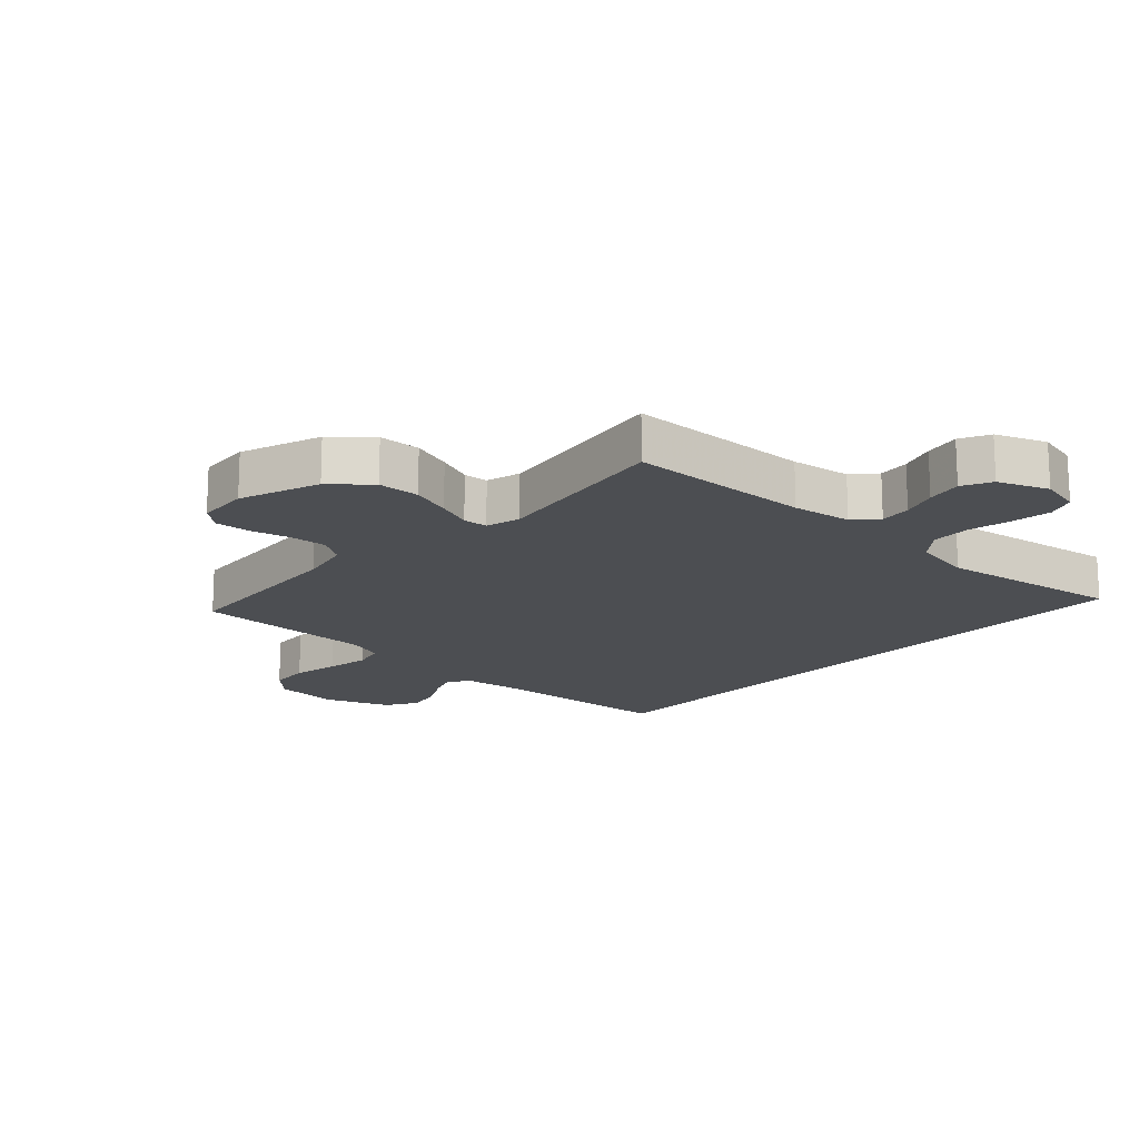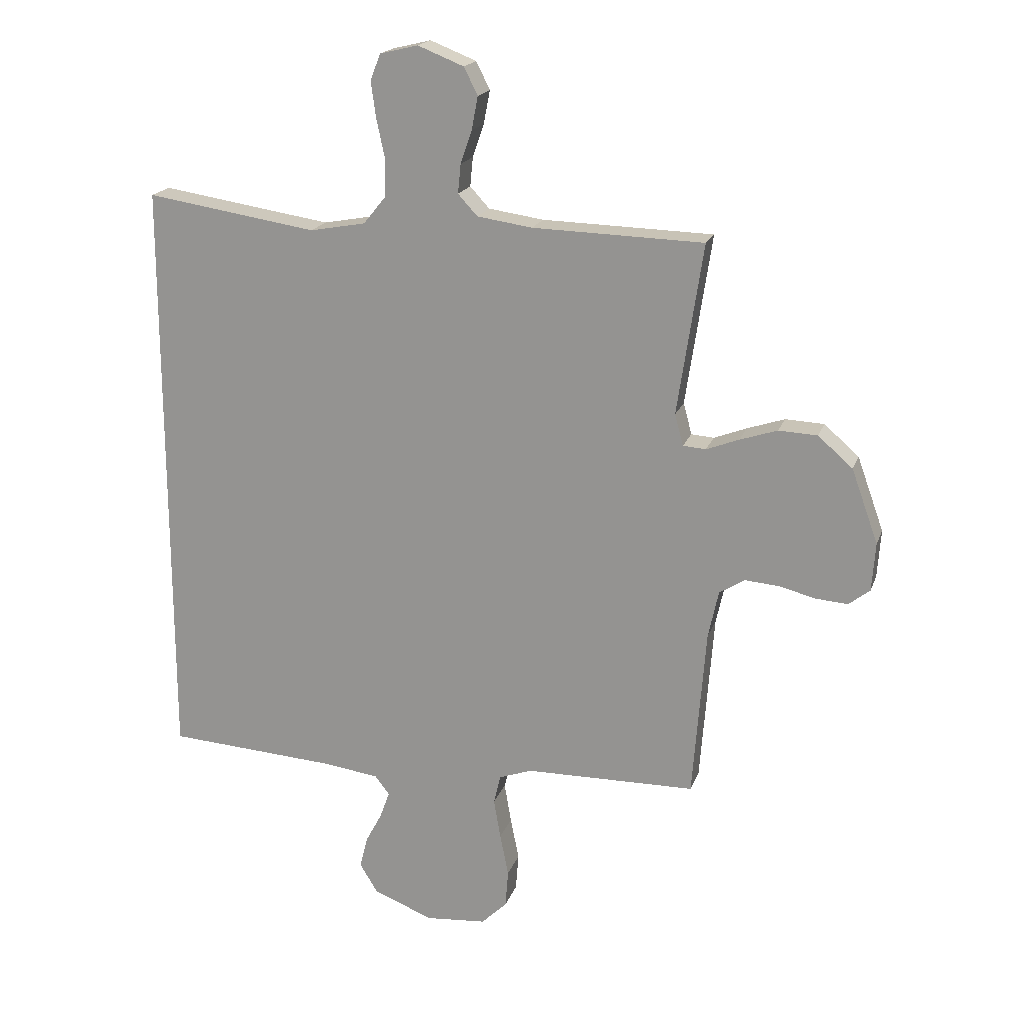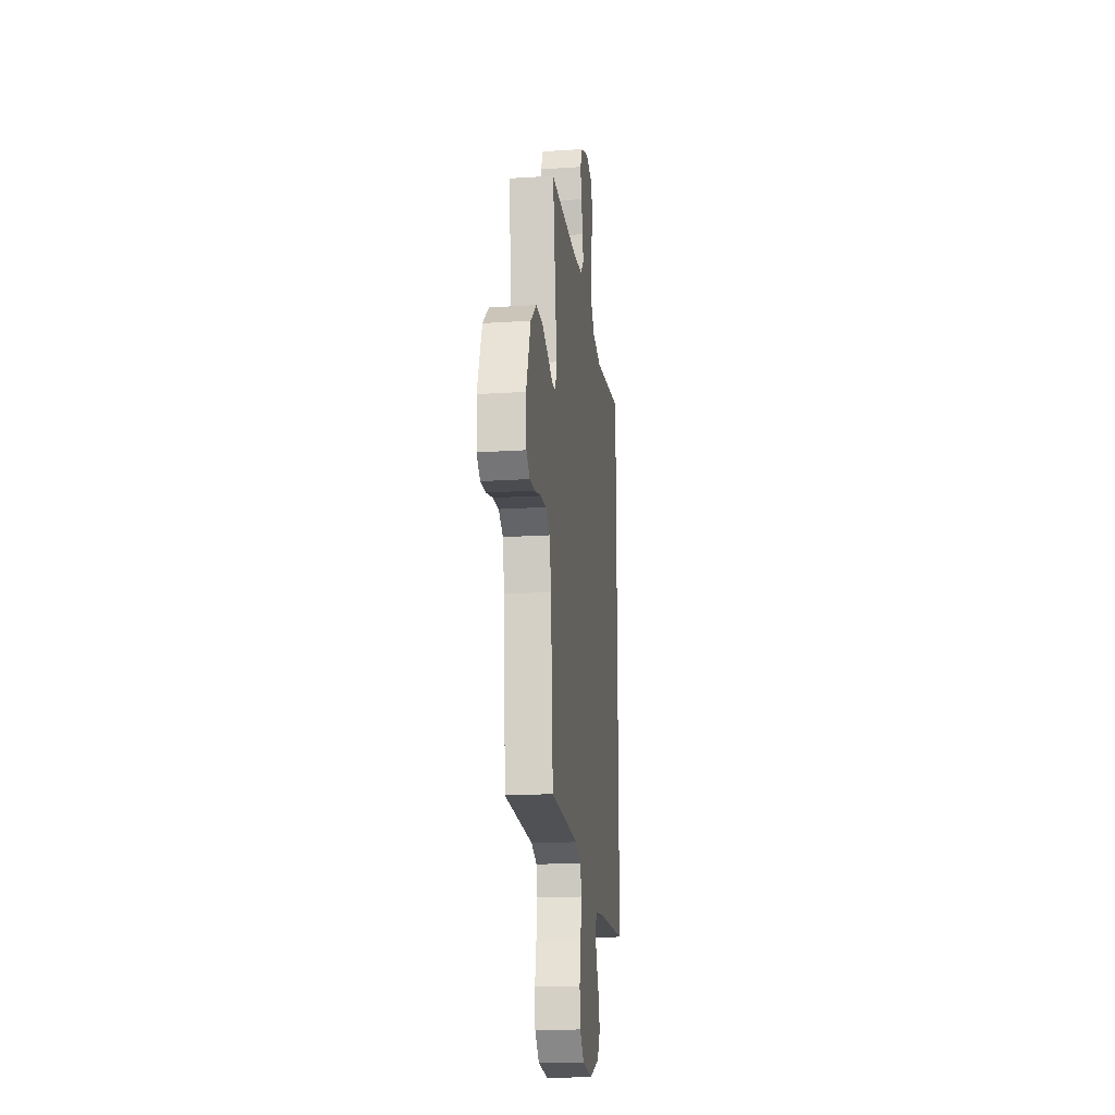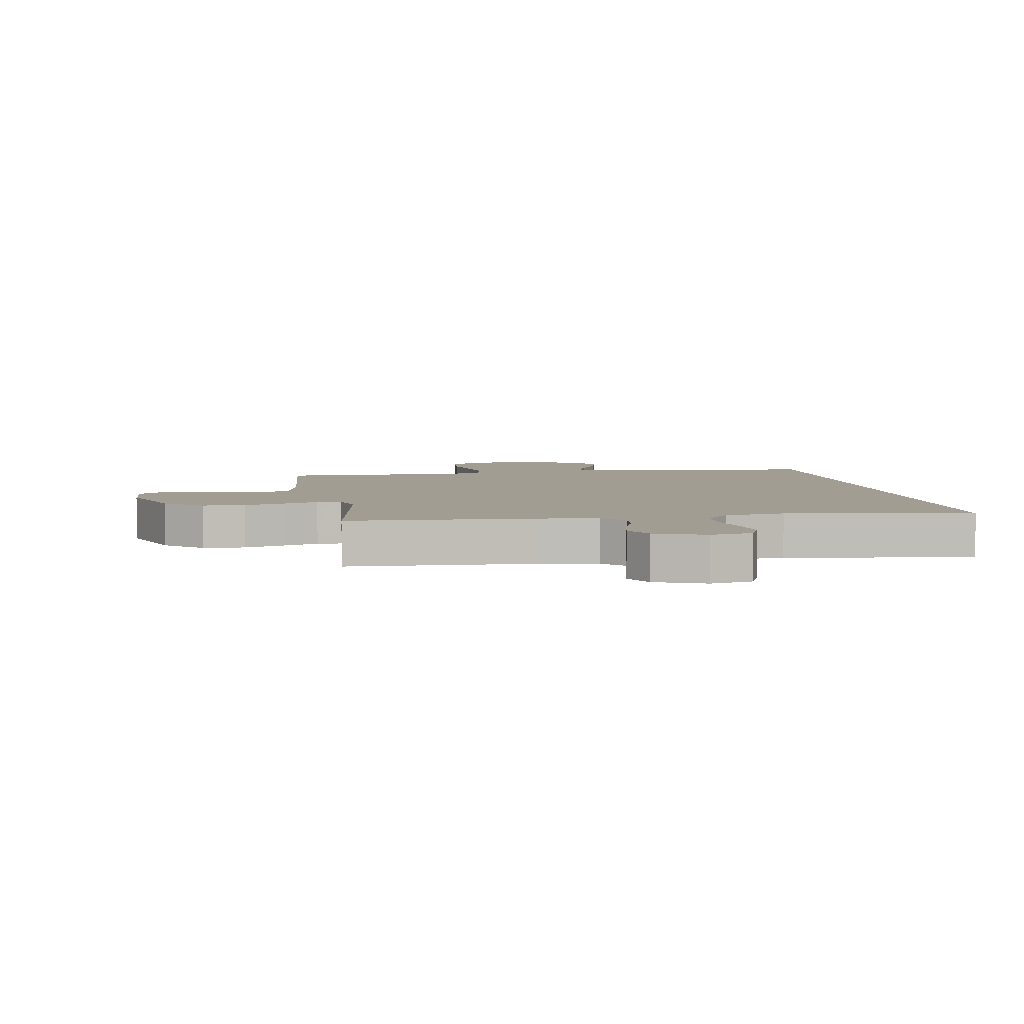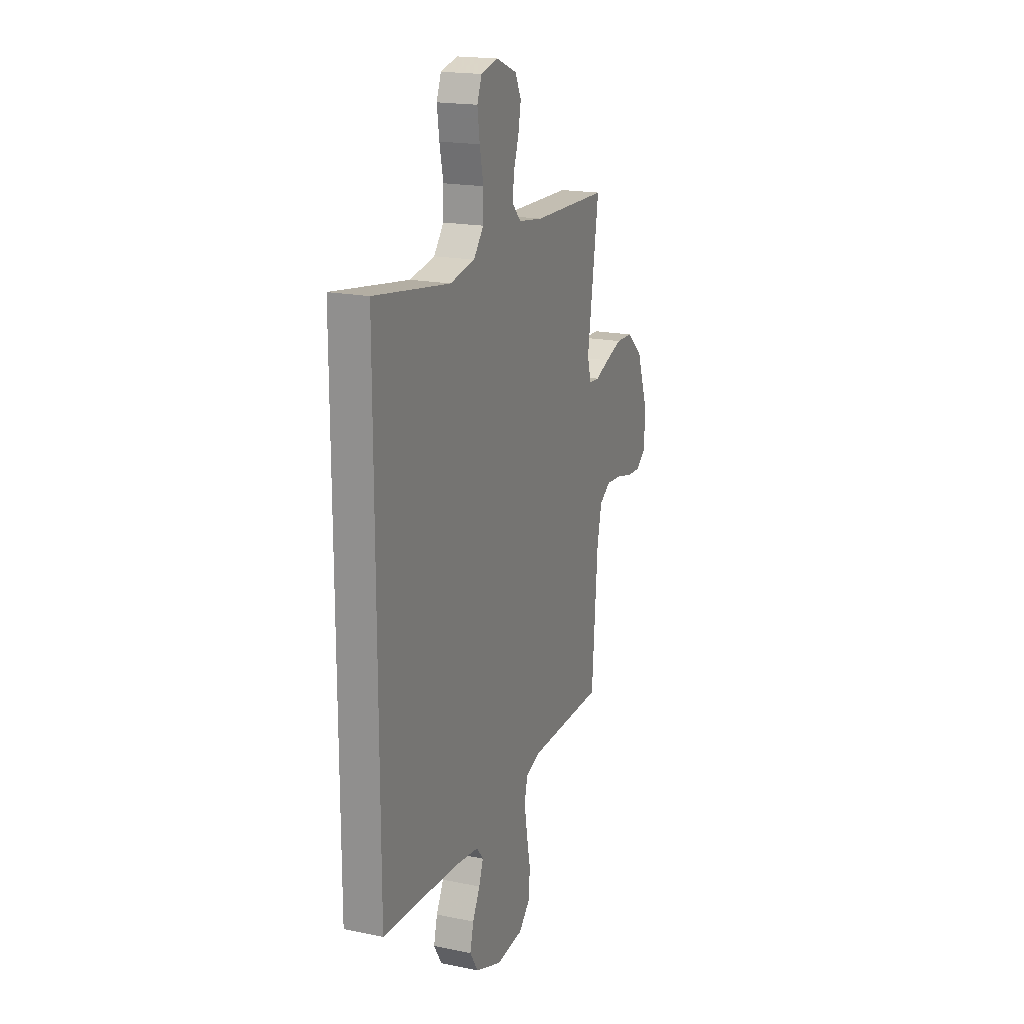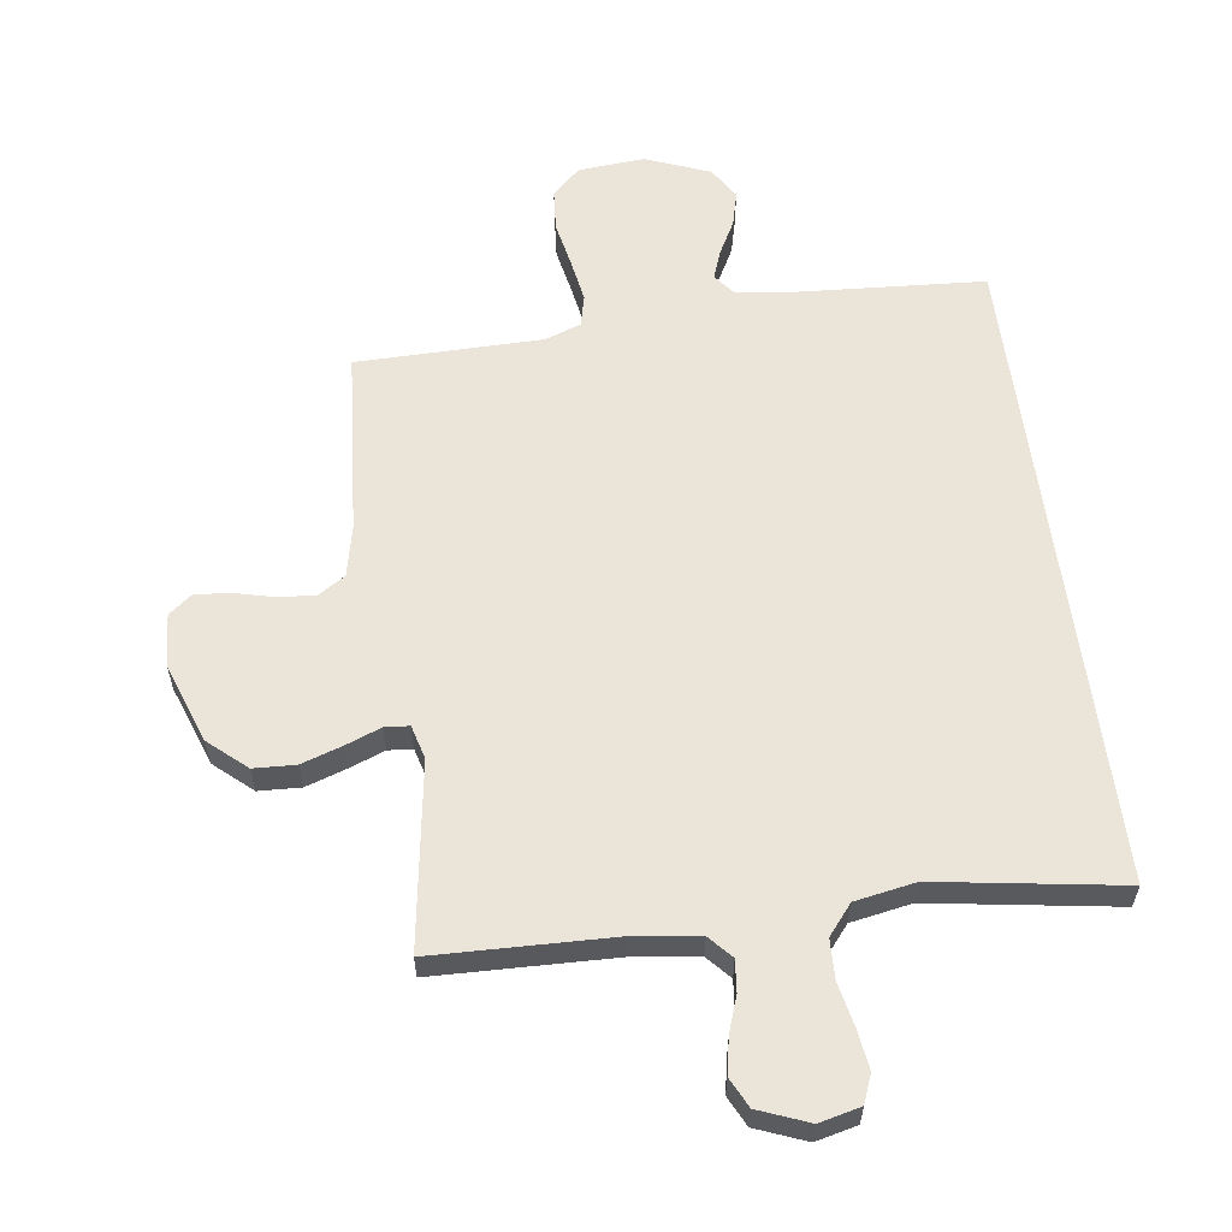
<metadata>
{"format":"obj","ext":"obj","renderer":"f3d","projection":"perspective","resolution":1024,"background":"white","views":[{"elev":-17.0,"azim":-42.8,"up":"+Y"},{"elev":18.9,"azim":-163.7,"up":"+Z"},{"elev":-19.2,"azim":-83.1,"up":"+Z"},{"elev":4.9,"azim":-9.1,"up":"+Y"},{"elev":18.8,"azim":111.4,"up":"+Z"},{"elev":59.3,"azim":-7.6,"up":"+Y"}]}
</metadata>
<code>
v 0.5 0.07 -0.524
v 0.2 0.07 -0.543
v 0.103 0.07 -0.556
v 0.077 0.07 -0.589
v 0.094 0.07 -0.636
v 0.123 0.07 -0.691
v 0.137 0.07 -0.747
v 0.105 0.07 -0.799
v 0 0.07 -0.84
v -0.107 0.07 -0.831
v -0.152 0.07 -0.787
v -0.157 0.07 -0.721
v -0.142 0.07 -0.646
v -0.13 0.07 -0.576
v -0.142 0.07 -0.525
v -0.2 0.07 -0.504
v -0.5 0.07 -0.5
v -0.523 0.07 -0.2
v -0.541 0.07 -0.117
v -0.585 0.07 -0.089
v -0.646 0.07 -0.094
v -0.71 0.07 -0.11
v -0.766 0.07 -0.114
v -0.803 0.07 -0.085
v -0.809 0.07 0
v -0.762 0.07 0.13
v -0.701 0.07 0.183
v -0.633 0.07 0.186
v -0.567 0.07 0.164
v -0.51 0.07 0.142
v -0.47 0.07 0.145
v -0.455 0.07 0.2
v -0.5 0.07 0.5
v -0.2 0.07 0.508
v -0.103 0.07 0.522
v -0.069 0.07 0.559
v -0.074 0.07 0.61
v -0.094 0.07 0.668
v -0.105 0.07 0.726
v -0.081 0.07 0.774
v 0 0.07 0.806
v 0.067 0.07 0.79
v 0.085 0.07 0.744
v 0.076 0.07 0.68
v 0.061 0.07 0.61
v 0.063 0.07 0.546
v 0.102 0.07 0.498
v 0.2 0.07 0.48
v 0.5 0.07 0.526
v 0.5 0 -0.524
v 0.2 0 -0.543
v 0.103 0 -0.556
v 0.077 0 -0.589
v 0.094 0 -0.636
v 0.123 0 -0.691
v 0.137 0 -0.747
v 0.105 0 -0.799
v 0 0 -0.84
v -0.107 0 -0.831
v -0.152 0 -0.787
v -0.157 0 -0.721
v -0.142 0 -0.646
v -0.13 0 -0.576
v -0.142 0 -0.525
v -0.2 0 -0.504
v -0.5 0 -0.5
v -0.523 0 -0.2
v -0.541 0 -0.117
v -0.585 0 -0.089
v -0.646 0 -0.094
v -0.71 0 -0.11
v -0.766 0 -0.114
v -0.803 0 -0.085
v -0.809 0 0
v -0.762 0 0.13
v -0.701 0 0.183
v -0.633 0 0.186
v -0.567 0 0.164
v -0.51 0 0.142
v -0.47 0 0.145
v -0.455 0 0.2
v -0.5 0 0.5
v -0.2 0 0.508
v -0.103 0 0.522
v -0.069 0 0.559
v -0.074 0 0.61
v -0.094 0 0.668
v -0.105 0 0.726
v -0.081 0 0.774
v 0 0 0.806
v 0.067 0 0.79
v 0.085 0 0.744
v 0.076 0 0.68
v 0.061 0 0.61
v 0.063 0 0.546
v 0.102 0 0.498
v 0.2 0 0.48
v 0.5 0 0.526
f 48 49 1 2
f 47 48 2 3
f 46 47 3 4
f 45 46 4
f 42 43 44 45
f 40 41 42 45
f 40 45 4
f 37 38 39 40
f 36 37 40 4
f 35 36 4
f 34 35 4
f 32 33 34 4
f 31 32 4 5
f 30 31 5 6
f 21 22 23 24
f 20 21 24 25
f 16 17 18
f 15 16 18 19
f 10 11 12 13
f 10 13 14
f 9 10 14
f 8 9 14 15
f 6 7 8 15
f 20 25 26 27
f 19 20 27 28
f 19 28 29 30
f 6 15 19 30
f 51 50 98 97
f 52 51 97 96
f 53 52 96 95
f 53 95 94
f 94 93 92 91
f 94 91 90 89
f 53 94 89
f 89 88 87 86
f 53 89 86 85
f 53 85 84
f 53 84 83
f 53 83 82 81
f 54 53 81 80
f 55 54 80 79
f 73 72 71 70
f 74 73 70 69
f 67 66 65
f 68 67 65 64
f 62 61 60 59
f 63 62 59
f 63 59 58
f 64 63 58 57
f 64 57 56 55
f 76 75 74 69
f 77 76 69 68
f 79 78 77 68
f 79 68 64 55
f 1 50 51 2
f 2 51 52 3
f 3 52 53 4
f 4 53 54 5
f 5 54 55 6
f 6 55 56 7
f 7 56 57 8
f 8 57 58 9
f 9 58 59 10
f 10 59 60 11
f 11 60 61 12
f 12 61 62 13
f 13 62 63 14
f 14 63 64 15
f 15 64 65 16
f 16 65 66 17
f 17 66 67 18
f 18 67 68 19
f 19 68 69 20
f 20 69 70 21
f 21 70 71 22
f 22 71 72 23
f 23 72 73 24
f 24 73 74 25
f 25 74 75 26
f 26 75 76 27
f 27 76 77 28
f 28 77 78 29
f 29 78 79 30
f 30 79 80 31
f 31 80 81 32
f 32 81 82 33
f 33 82 83 34
f 34 83 84 35
f 35 84 85 36
f 36 85 86 37
f 37 86 87 38
f 38 87 88 39
f 39 88 89 40
f 40 89 90 41
f 41 90 91 42
f 42 91 92 43
f 43 92 93 44
f 44 93 94 45
f 45 94 95 46
f 46 95 96 47
f 47 96 97 48
f 48 97 98 49
f 49 98 50 1

</code>
